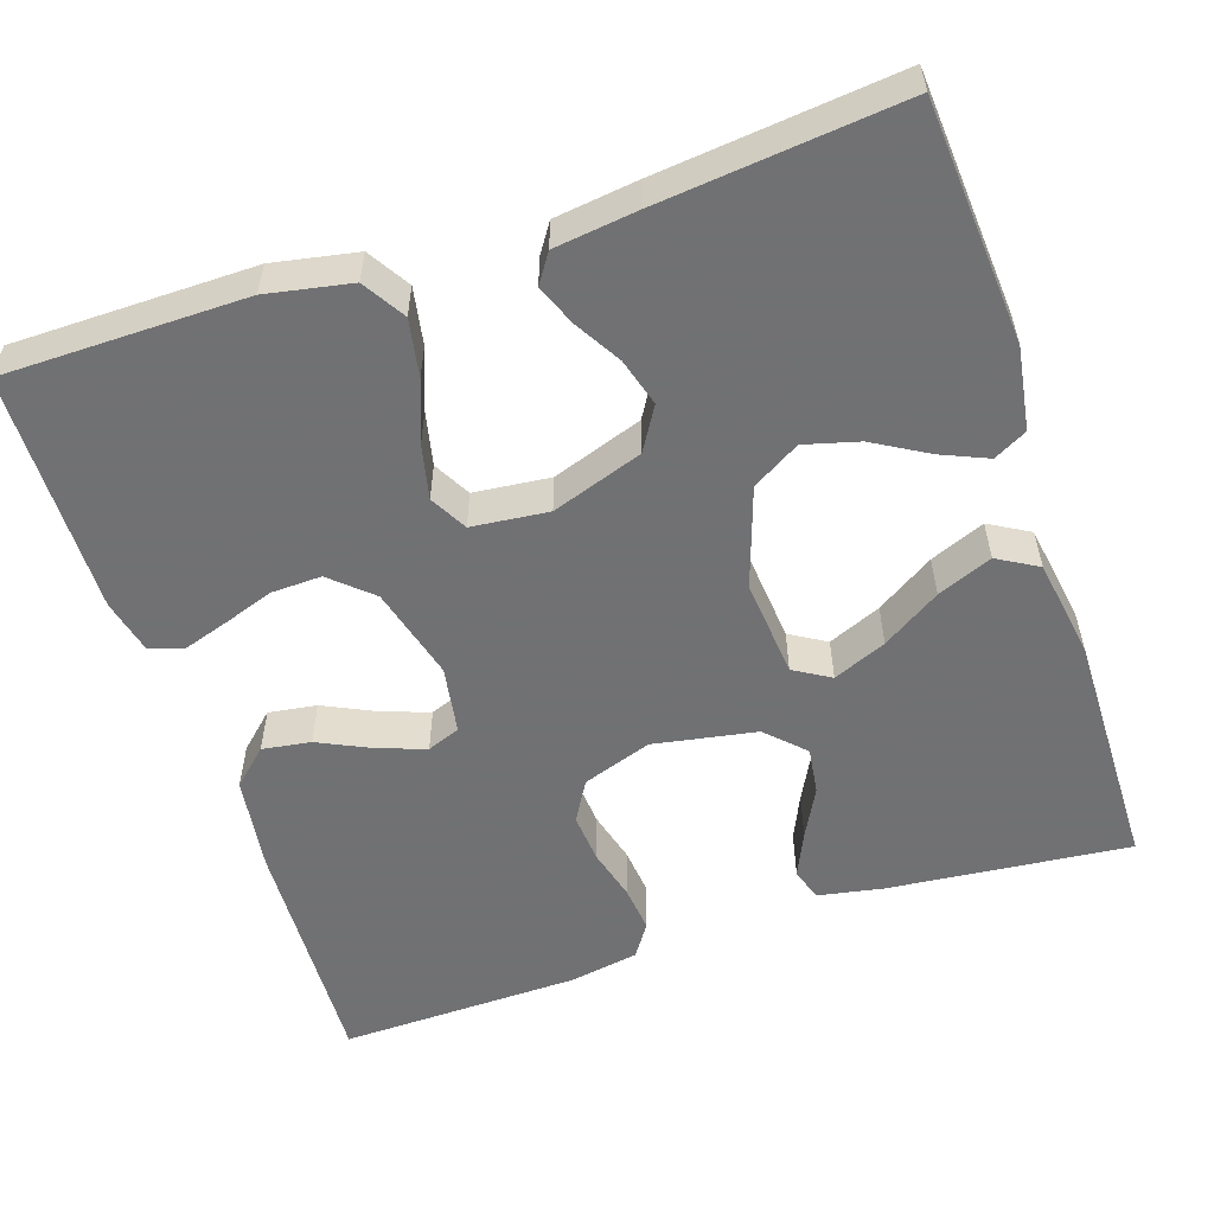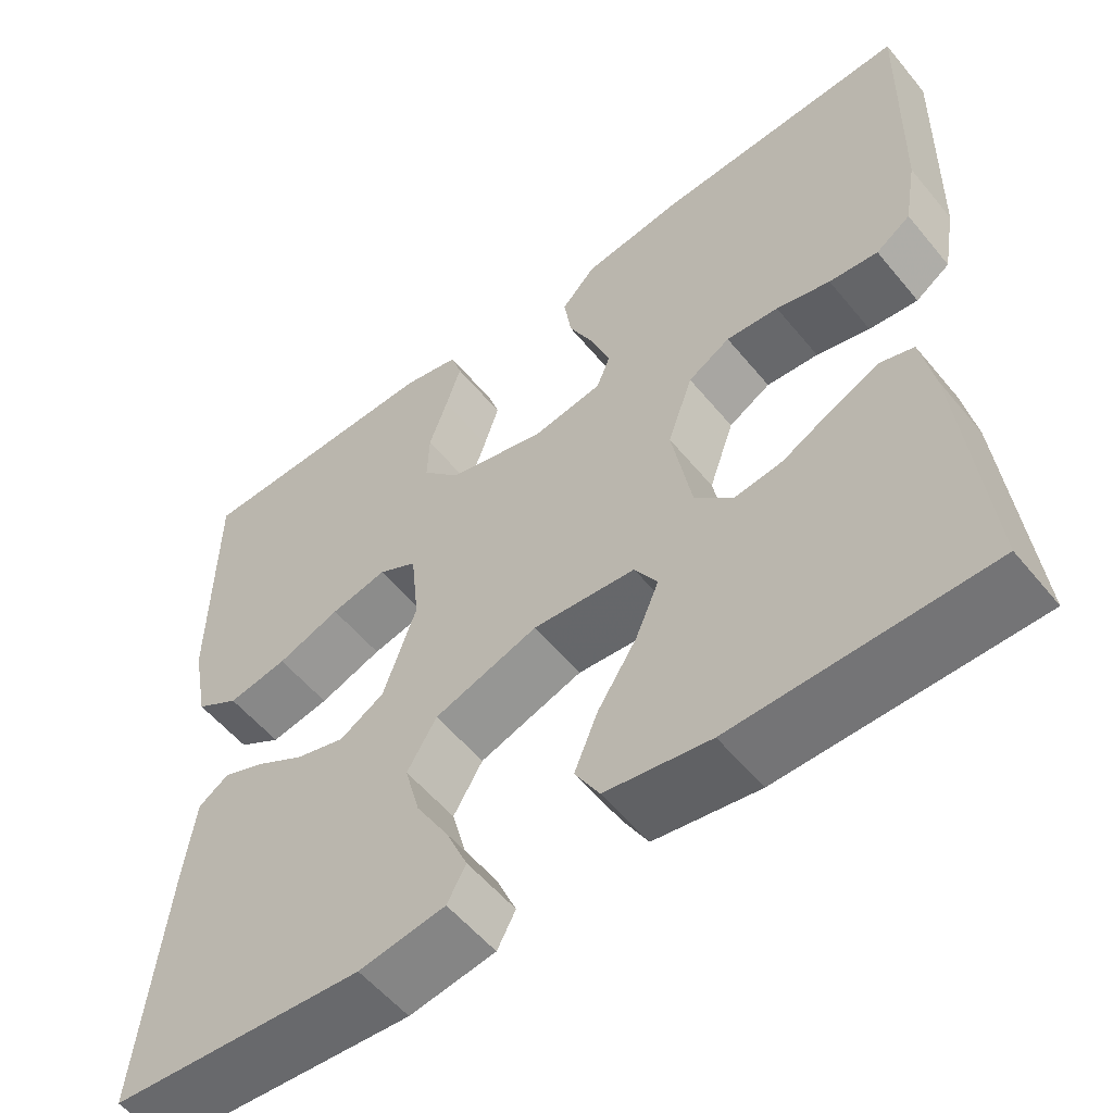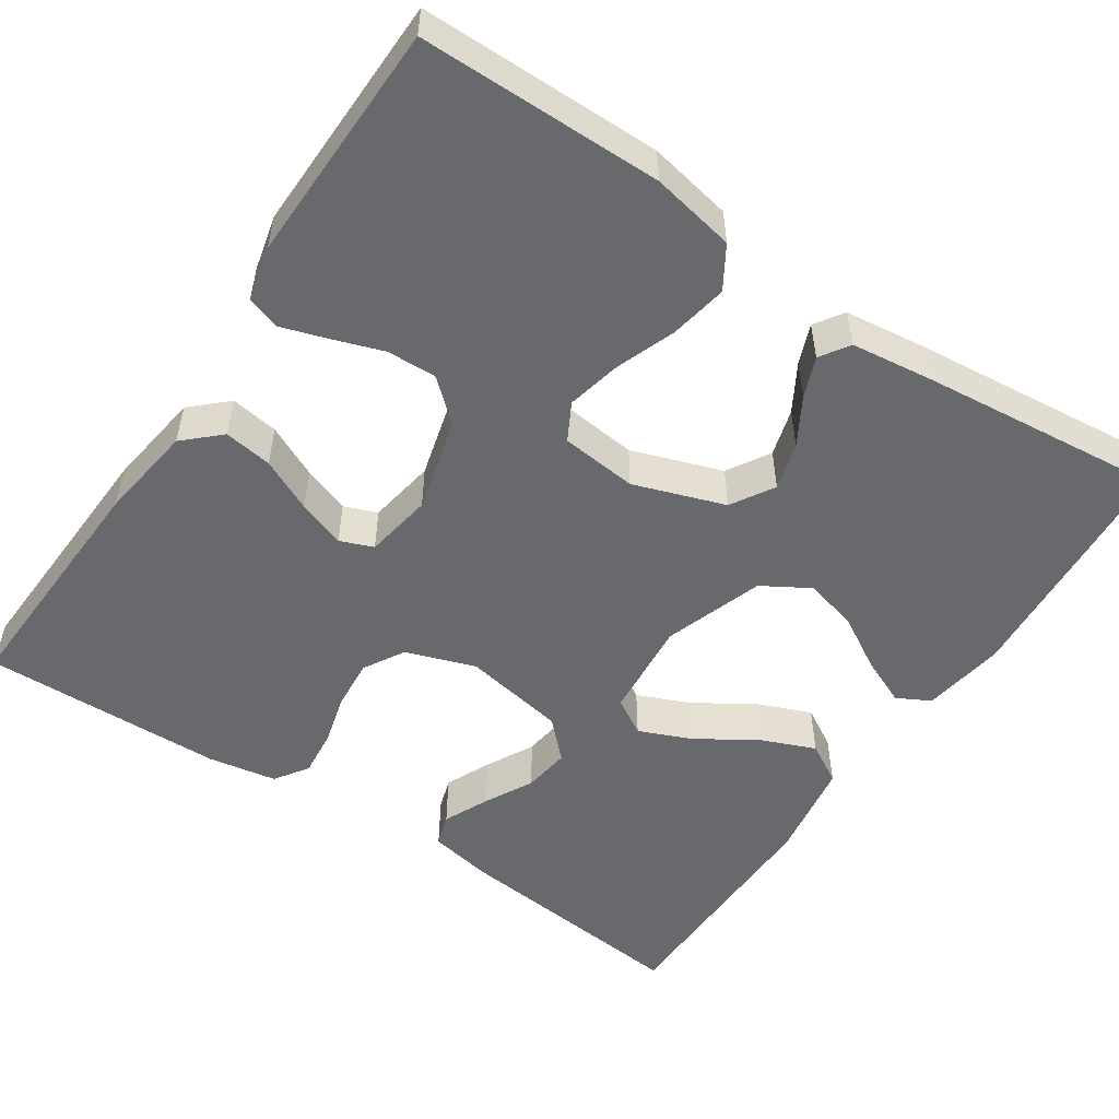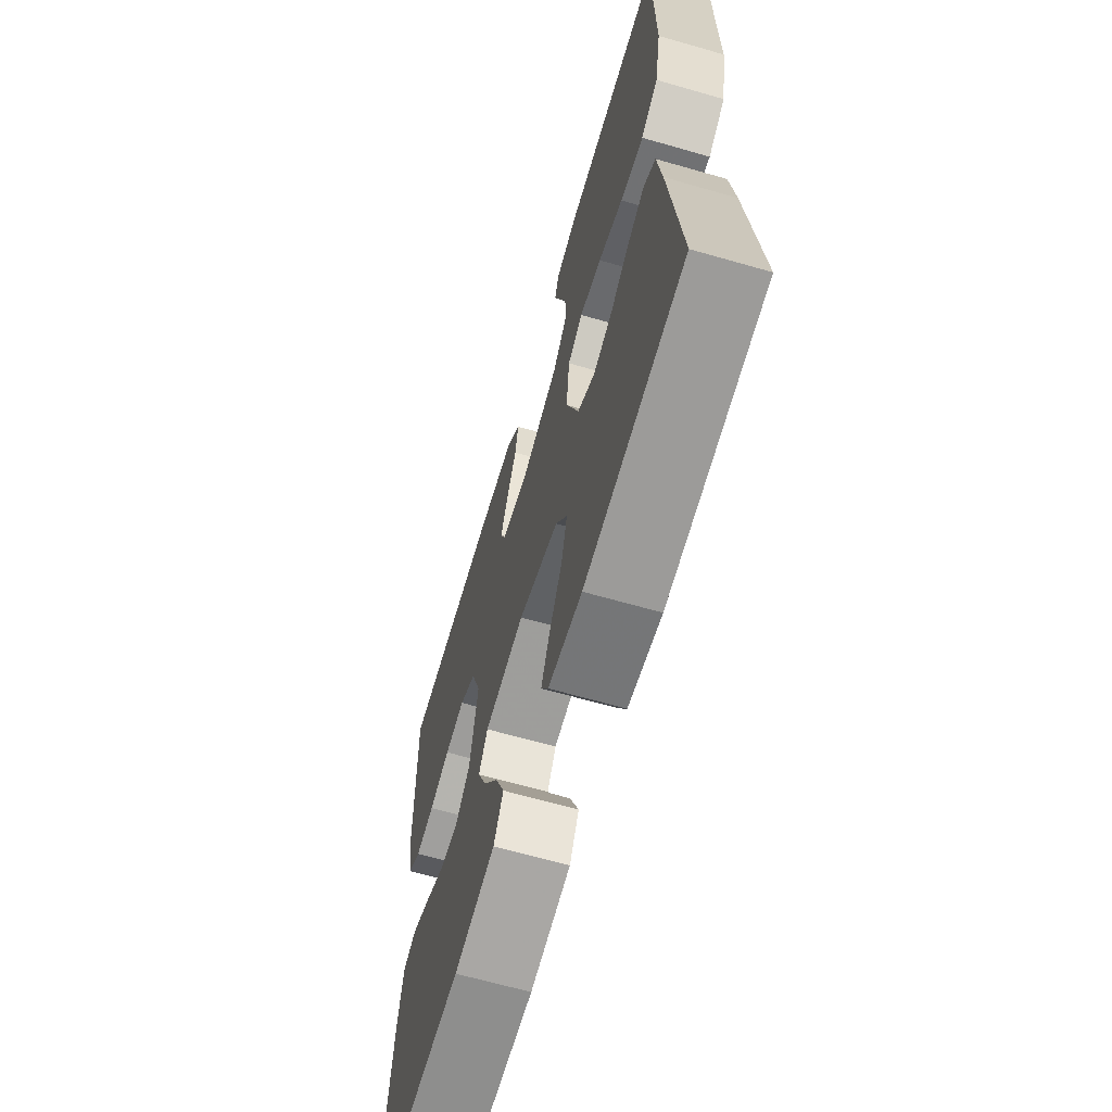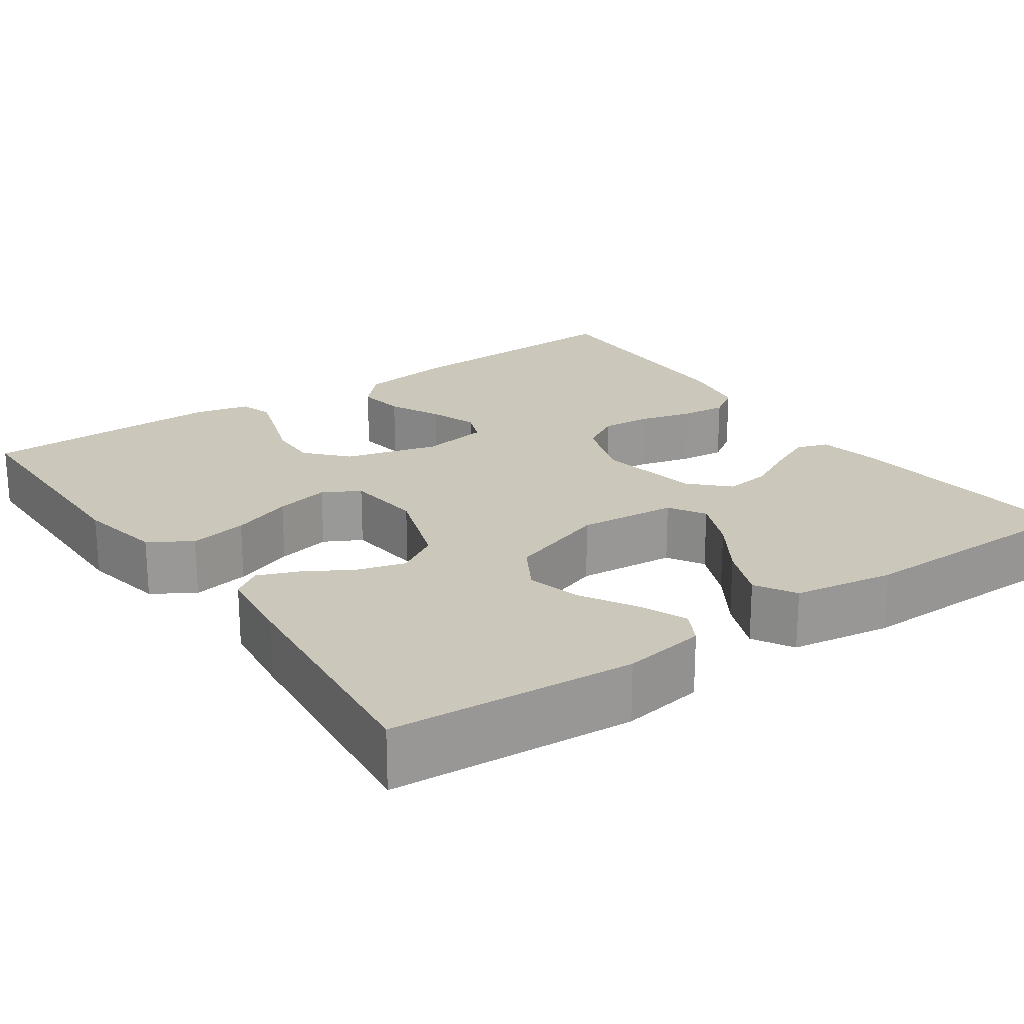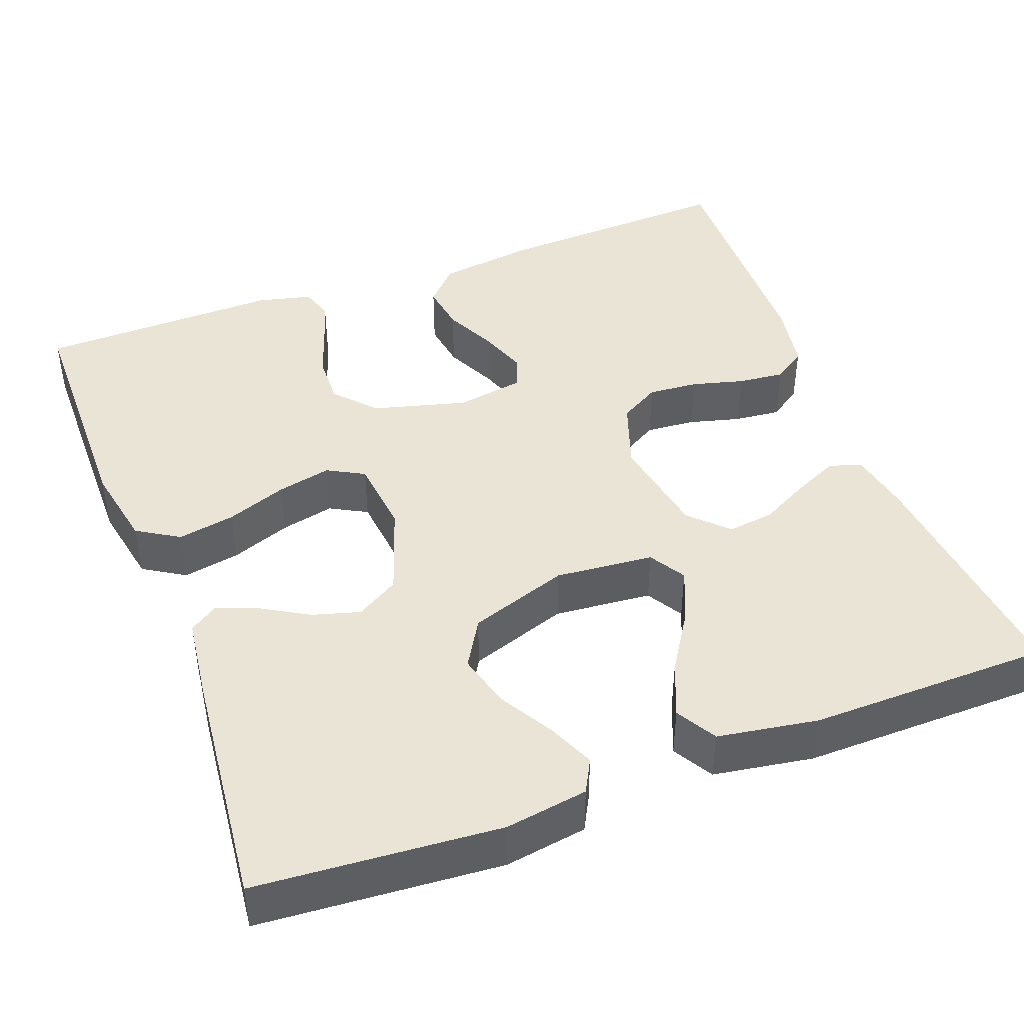
<metadata>
{"format":"obj","ext":"obj","renderer":"f3d","projection":"perspective","resolution":1024,"background":"white","views":[{"elev":-55.3,"azim":108.4,"up":"+Y"},{"elev":-55.7,"azim":-141.2,"up":"+Z"},{"elev":-52.7,"azim":56.2,"up":"+Y"},{"elev":-65.6,"azim":73.9,"up":"+Z"},{"elev":21.6,"azim":145.1,"up":"+Y"},{"elev":43.6,"azim":159.4,"up":"+Y"}]}
</metadata>
<code>
v 0.5 0.07 0.5
v 0.502 0.07 0.2
v 0.482 0.07 0.096
v 0.43 0.07 0.064
v 0.359 0.07 0.077
v 0.284 0.07 0.105
v 0.217 0.07 0.12
v 0.171 0.07 0.095
v 0.161 0.07 0
v 0.2 0.07 -0.113
v 0.253 0.07 -0.145
v 0.312 0.07 -0.128
v 0.37 0.07 -0.094
v 0.42 0.07 -0.074
v 0.456 0.07 -0.098
v 0.469 0.07 -0.2
v 0.5 0.07 -0.5
v 0.2 0.07 -0.522
v 0.098 0.07 -0.506
v 0.076 0.07 -0.465
v 0.101 0.07 -0.407
v 0.14 0.07 -0.34
v 0.158 0.07 -0.273
v 0.123 0.07 -0.214
v 0 0.07 -0.172
v -0.122 0.07 -0.183
v -0.149 0.07 -0.228
v -0.121 0.07 -0.294
v -0.075 0.07 -0.366
v -0.047 0.07 -0.434
v -0.076 0.07 -0.484
v -0.2 0.07 -0.504
v -0.5 0.07 -0.5
v -0.47 0.07 -0.2
v -0.455 0.07 -0.121
v -0.415 0.07 -0.108
v -0.36 0.07 -0.133
v -0.299 0.07 -0.165
v -0.241 0.07 -0.173
v -0.196 0.07 -0.128
v -0.173 0.07 0
v -0.203 0.07 0.086
v -0.253 0.07 0.115
v -0.315 0.07 0.11
v -0.379 0.07 0.093
v -0.437 0.07 0.087
v -0.478 0.07 0.115
v -0.493 0.07 0.2
v -0.5 0.07 0.5
v -0.2 0.07 0.486
v -0.08 0.07 0.469
v -0.039 0.07 0.425
v -0.048 0.07 0.365
v -0.079 0.07 0.3
v -0.1 0.07 0.241
v -0.084 0.07 0.2
v 0 0.07 0.186
v 0.116 0.07 0.217
v 0.161 0.07 0.267
v 0.159 0.07 0.329
v 0.137 0.07 0.393
v 0.119 0.07 0.449
v 0.132 0.07 0.49
v 0.2 0.07 0.506
v 0.5 0 0.5
v 0.502 0 0.2
v 0.482 0 0.096
v 0.43 0 0.064
v 0.359 0 0.077
v 0.284 0 0.105
v 0.217 0 0.12
v 0.171 0 0.095
v 0.161 0 0
v 0.2 0 -0.113
v 0.253 0 -0.145
v 0.312 0 -0.128
v 0.37 0 -0.094
v 0.42 0 -0.074
v 0.456 0 -0.098
v 0.469 0 -0.2
v 0.5 0 -0.5
v 0.2 0 -0.522
v 0.098 0 -0.506
v 0.076 0 -0.465
v 0.101 0 -0.407
v 0.14 0 -0.34
v 0.158 0 -0.273
v 0.123 0 -0.214
v 0 0 -0.172
v -0.122 0 -0.183
v -0.149 0 -0.228
v -0.121 0 -0.294
v -0.075 0 -0.366
v -0.047 0 -0.434
v -0.076 0 -0.484
v -0.2 0 -0.504
v -0.5 0 -0.5
v -0.47 0 -0.2
v -0.455 0 -0.121
v -0.415 0 -0.108
v -0.36 0 -0.133
v -0.299 0 -0.165
v -0.241 0 -0.173
v -0.196 0 -0.128
v -0.173 0 0
v -0.203 0 0.086
v -0.253 0 0.115
v -0.315 0 0.11
v -0.379 0 0.093
v -0.437 0 0.087
v -0.478 0 0.115
v -0.493 0 0.2
v -0.5 0 0.5
v -0.2 0 0.486
v -0.08 0 0.469
v -0.039 0 0.425
v -0.048 0 0.365
v -0.079 0 0.3
v -0.1 0 0.241
v -0.084 0 0.2
v 0 0 0.186
v 0.116 0 0.217
v 0.161 0 0.267
v 0.159 0 0.329
v 0.137 0 0.393
v 0.119 0 0.449
v 0.132 0 0.49
v 0.2 0 0.506
f 4 5 6
f 3 4 6
f 2 3 6
f 1 2 6
f 64 1 6
f 63 64 6
f 62 63 6
f 61 62 6
f 60 61 6
f 59 60 6 7
f 58 59 7 8
f 57 58 8 9
f 56 57 9 10
f 52 53 54
f 51 52 54
f 50 51 54
f 49 50 54
f 48 49 54
f 47 48 54
f 46 47 54
f 45 46 54
f 44 45 54
f 43 44 54 55
f 42 43 55 56
f 36 37 38
f 35 36 38
f 34 35 38
f 33 34 38
f 32 33 38
f 31 32 38
f 30 31 38
f 29 30 38
f 28 29 38
f 27 28 38 39
f 26 27 39 40
f 20 21 22
f 19 20 22
f 18 19 22
f 17 18 22
f 16 17 22
f 15 16 22
f 14 15 22
f 13 14 22
f 12 13 22
f 11 12 22 23
f 10 11 23 24
f 10 24 25
f 56 10 25
f 42 56 25
f 41 42 25
f 25 26 40 41
f 70 69 68
f 70 68 67
f 70 67 66
f 70 66 65
f 70 65 128
f 70 128 127
f 70 127 126
f 70 126 125
f 70 125 124
f 71 70 124 123
f 72 71 123 122
f 73 72 122 121
f 74 73 121 120
f 118 117 116
f 118 116 115
f 118 115 114
f 118 114 113
f 118 113 112
f 118 112 111
f 118 111 110
f 118 110 109
f 118 109 108
f 119 118 108 107
f 120 119 107 106
f 102 101 100
f 102 100 99
f 102 99 98
f 102 98 97
f 102 97 96
f 102 96 95
f 102 95 94
f 102 94 93
f 102 93 92
f 103 102 92 91
f 104 103 91 90
f 86 85 84
f 86 84 83
f 86 83 82
f 86 82 81
f 86 81 80
f 86 80 79
f 86 79 78
f 86 78 77
f 86 77 76
f 87 86 76 75
f 88 87 75 74
f 89 88 74
f 89 74 120
f 89 120 106
f 89 106 105
f 105 104 90 89
f 1 65 66 2
f 2 66 67 3
f 3 67 68 4
f 4 68 69 5
f 5 69 70 6
f 6 70 71 7
f 7 71 72 8
f 8 72 73 9
f 9 73 74 10
f 10 74 75 11
f 11 75 76 12
f 12 76 77 13
f 13 77 78 14
f 14 78 79 15
f 15 79 80 16
f 16 80 81 17
f 17 81 82 18
f 18 82 83 19
f 19 83 84 20
f 20 84 85 21
f 21 85 86 22
f 22 86 87 23
f 23 87 88 24
f 24 88 89 25
f 25 89 90 26
f 26 90 91 27
f 27 91 92 28
f 28 92 93 29
f 29 93 94 30
f 30 94 95 31
f 31 95 96 32
f 32 96 97 33
f 33 97 98 34
f 34 98 99 35
f 35 99 100 36
f 36 100 101 37
f 37 101 102 38
f 38 102 103 39
f 39 103 104 40
f 40 104 105 41
f 41 105 106 42
f 42 106 107 43
f 43 107 108 44
f 44 108 109 45
f 45 109 110 46
f 46 110 111 47
f 47 111 112 48
f 48 112 113 49
f 49 113 114 50
f 50 114 115 51
f 51 115 116 52
f 52 116 117 53
f 53 117 118 54
f 54 118 119 55
f 55 119 120 56
f 56 120 121 57
f 57 121 122 58
f 58 122 123 59
f 59 123 124 60
f 60 124 125 61
f 61 125 126 62
f 62 126 127 63
f 63 127 128 64
f 64 128 65 1

</code>
